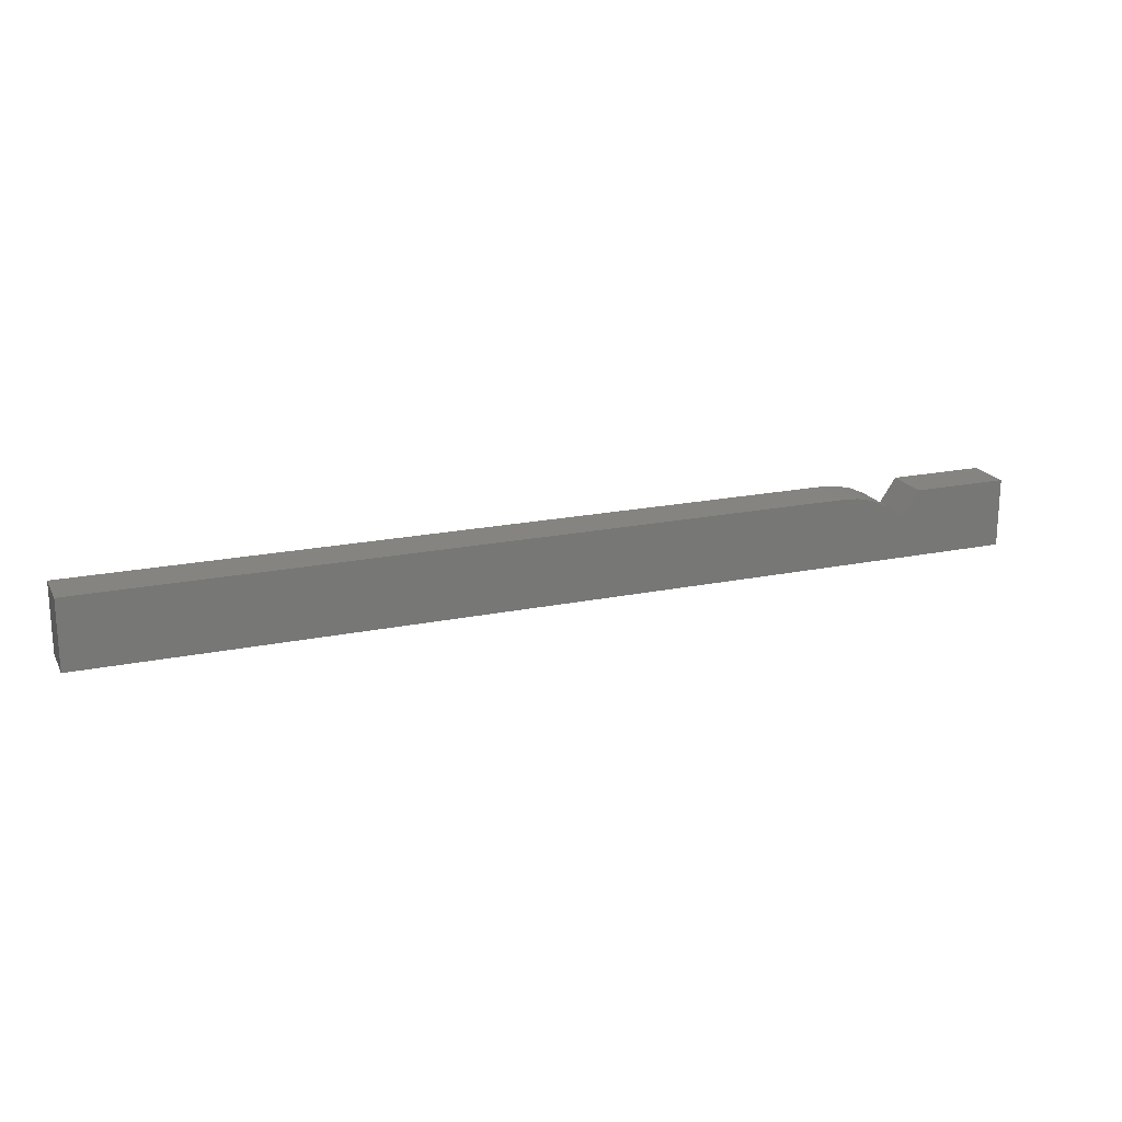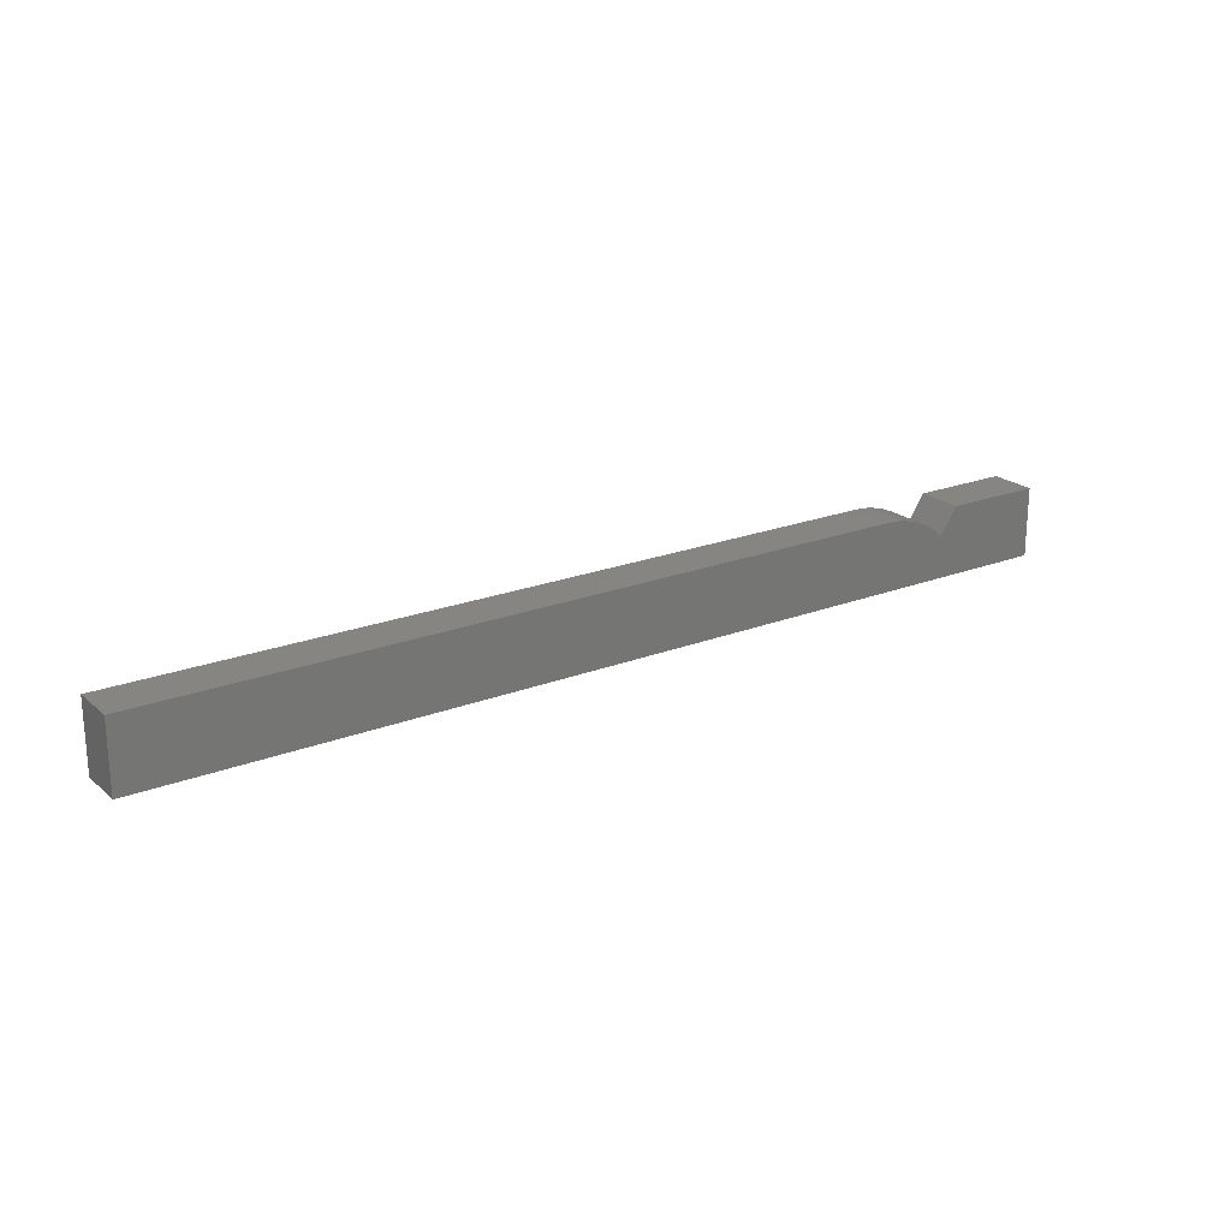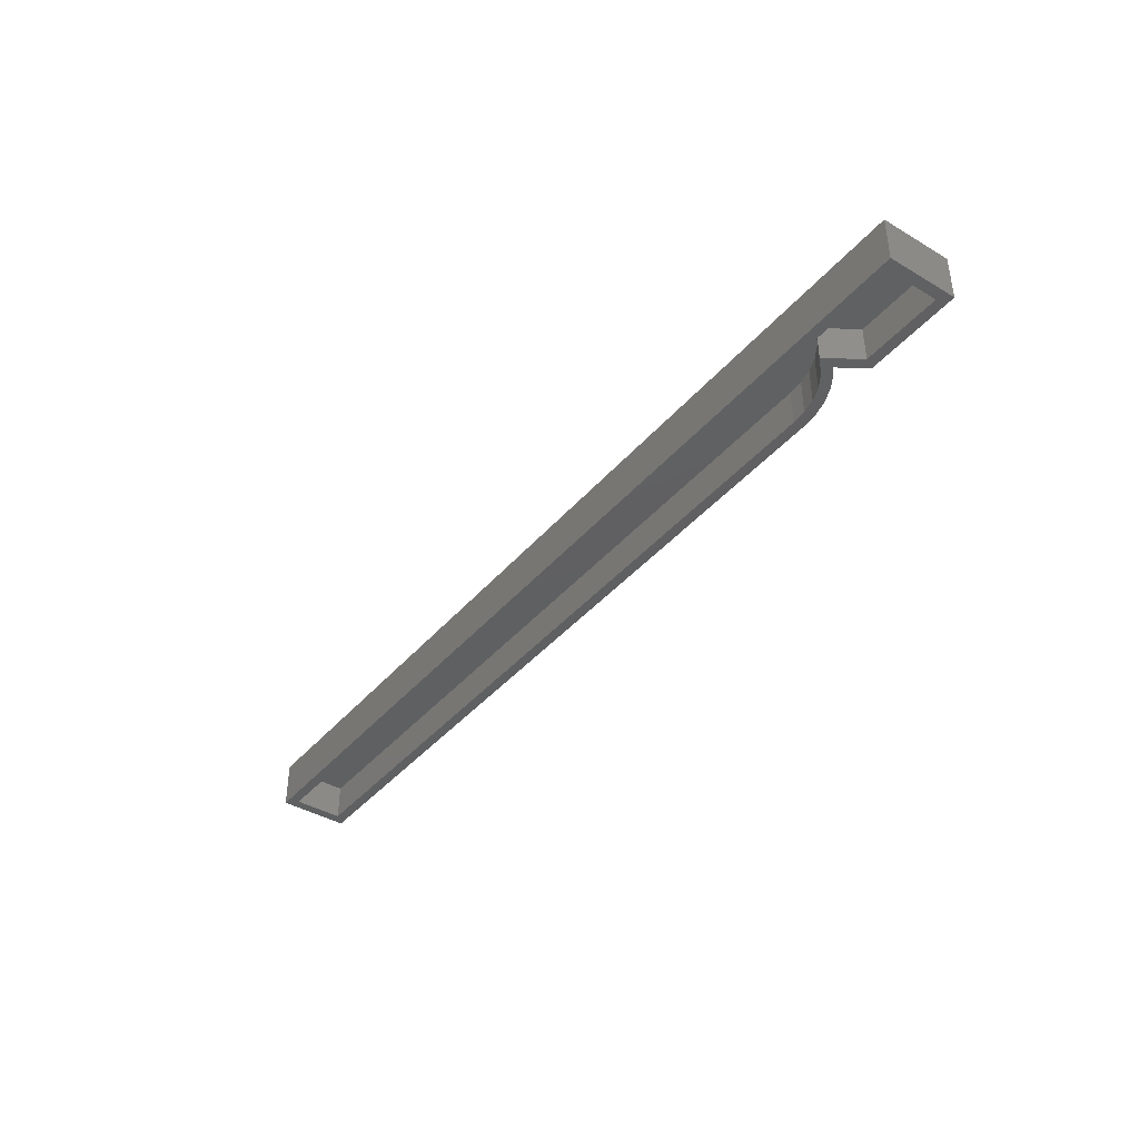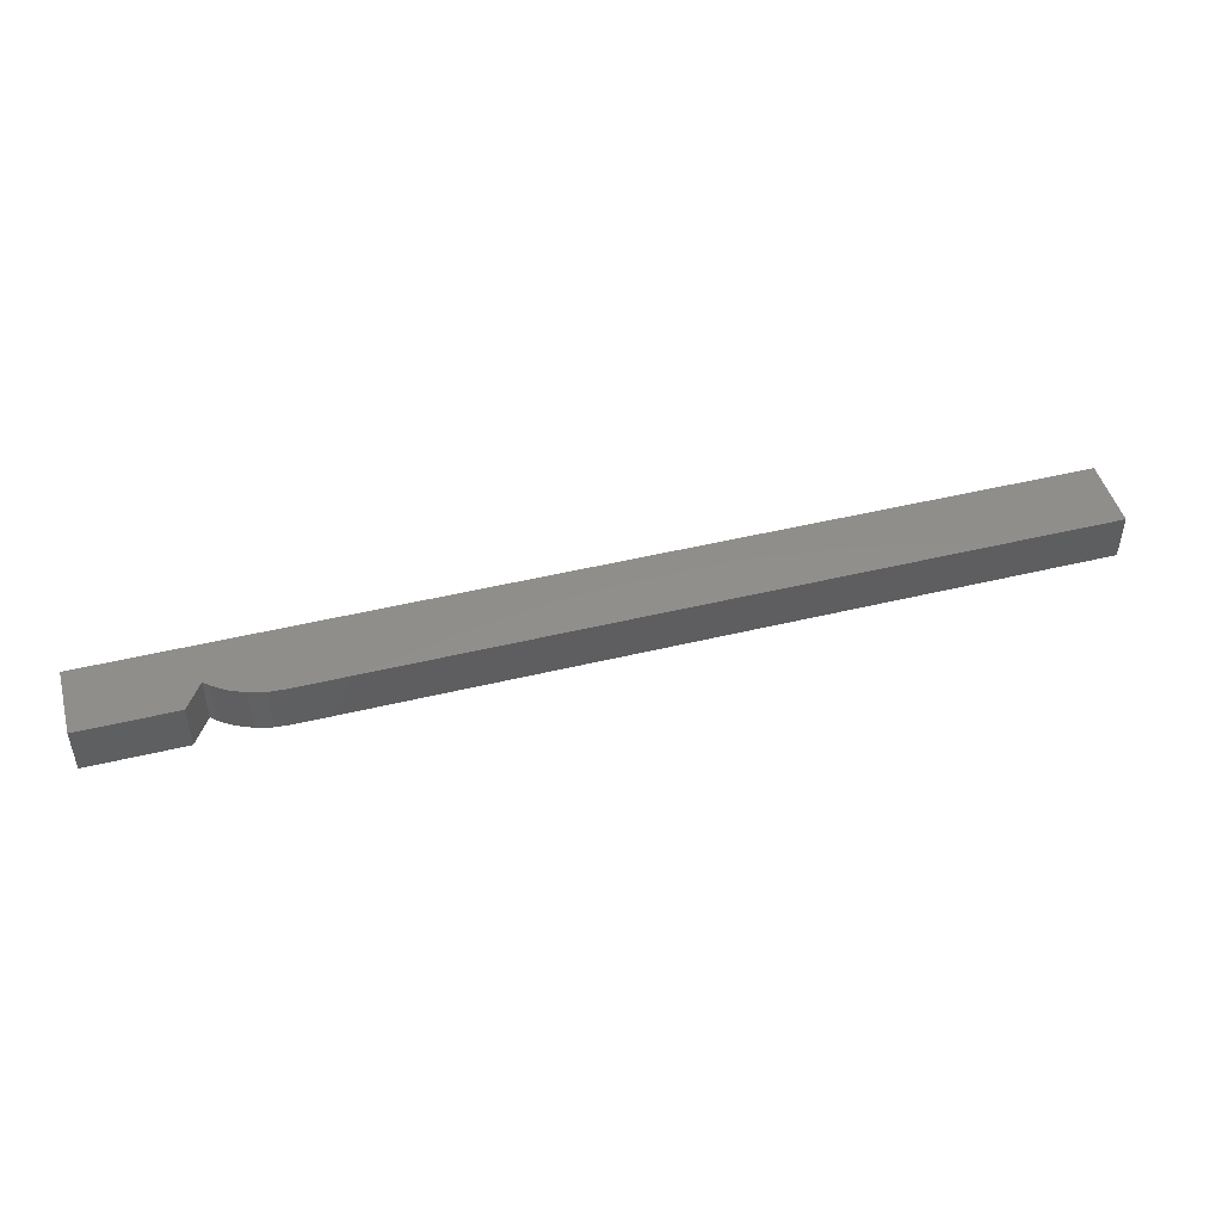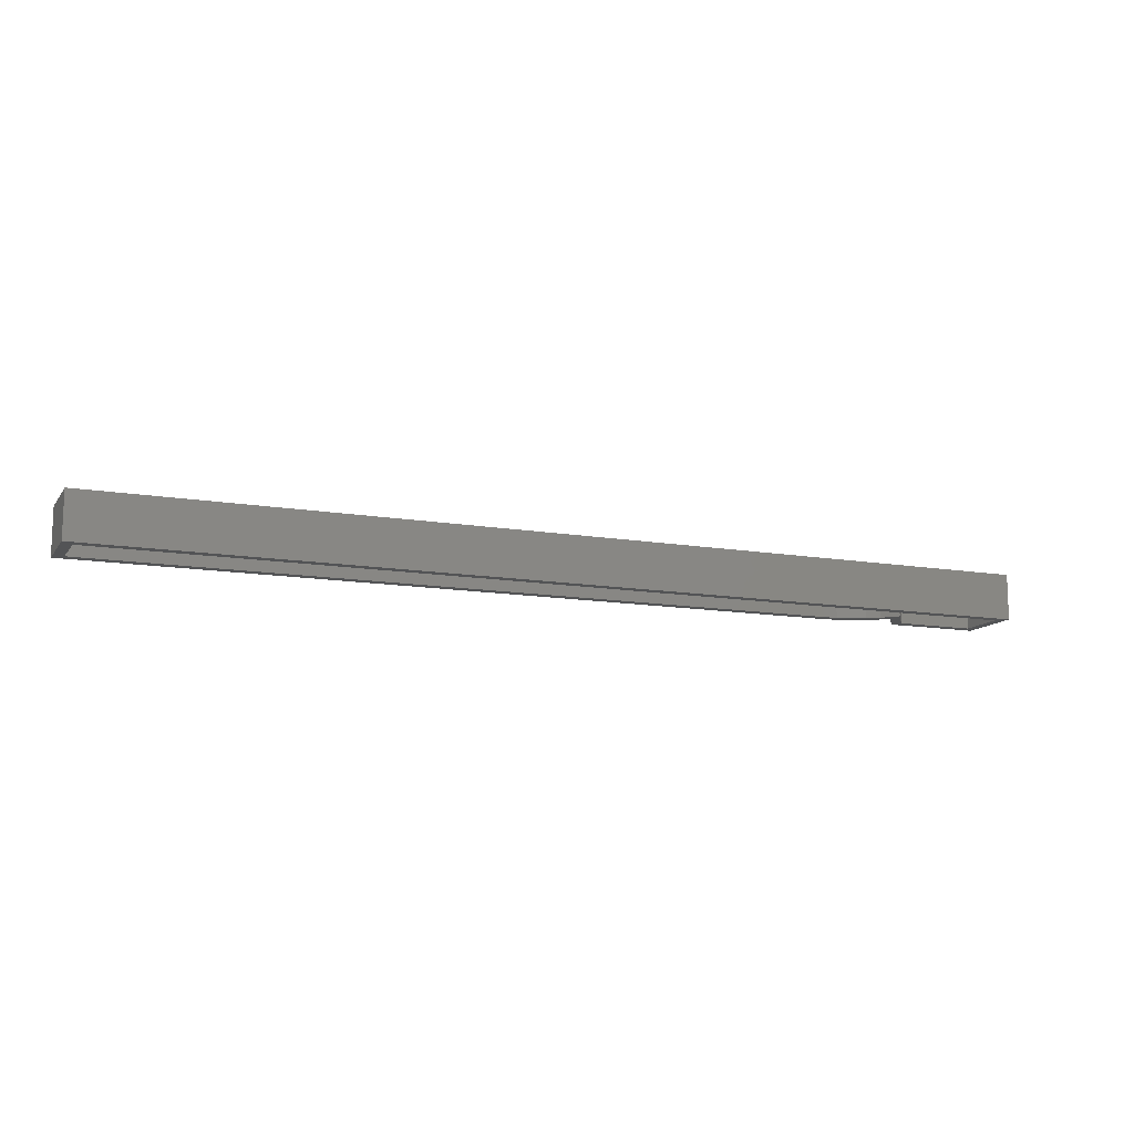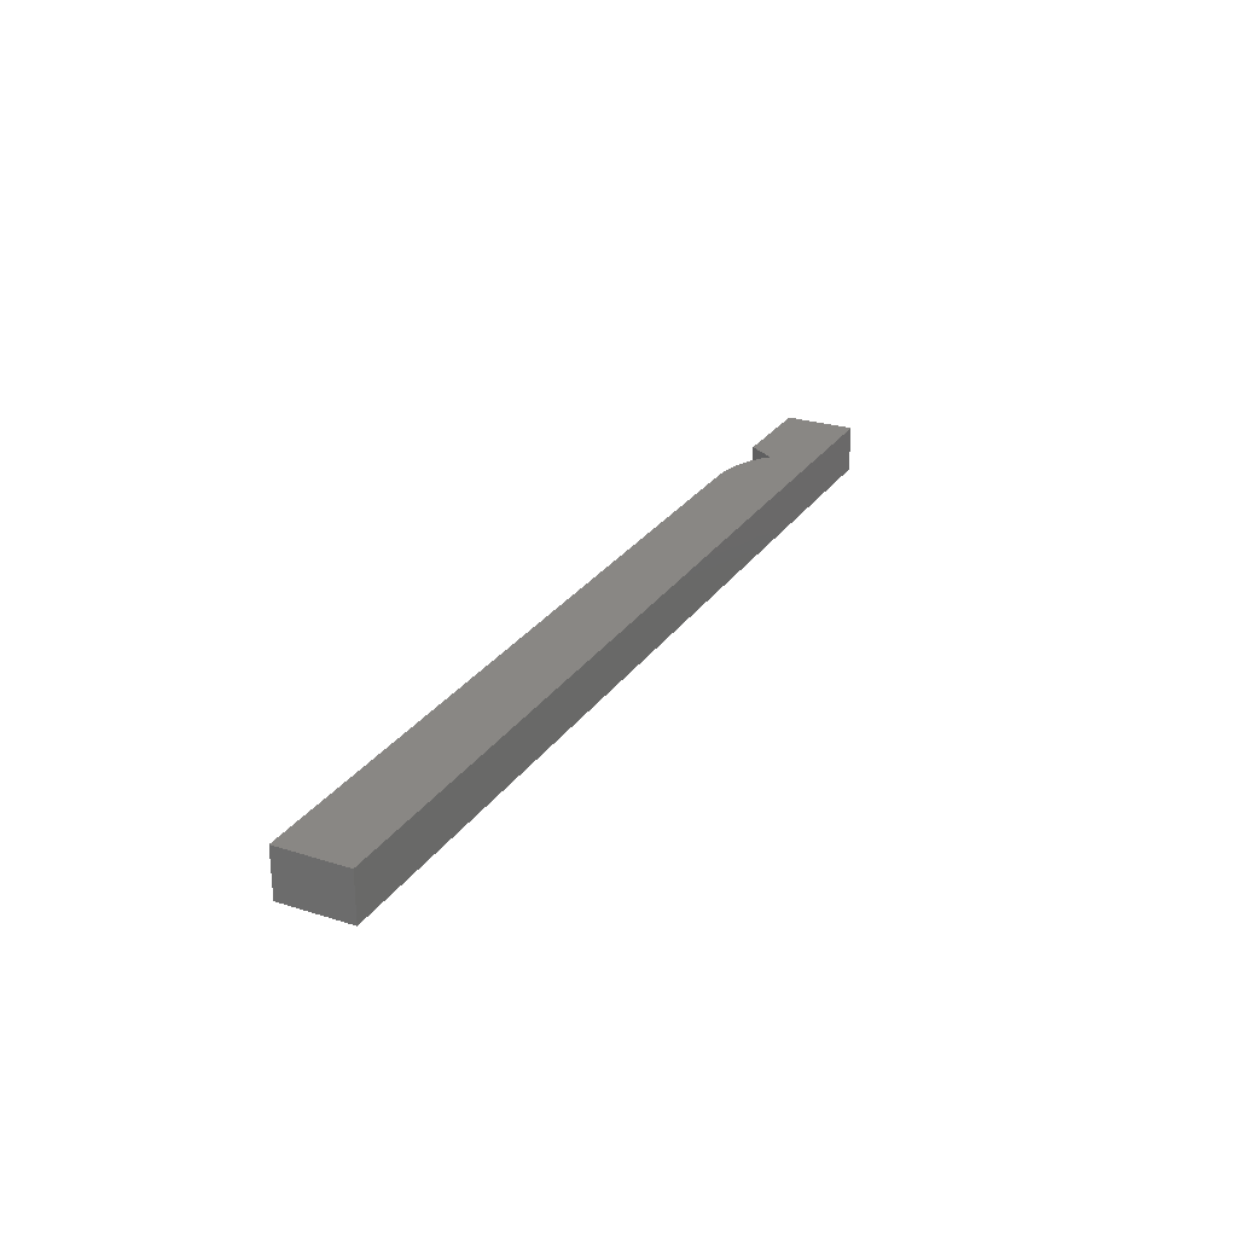
<metadata>
{"format":"stl","ext":"stl","renderer":"f3d","projection":"perspective","resolution":1024,"background":"white","views":[{"elev":19.5,"azim":158.8,"up":"+Z"},{"elev":21.6,"azim":145.5,"up":"+Z"},{"elev":-40.4,"azim":-126.1,"up":"+Y"},{"elev":47.4,"azim":-15.3,"up":"+Y"},{"elev":-12.3,"azim":158.0,"up":"+Y"},{"elev":25.8,"azim":116.5,"up":"+Y"}]}
</metadata>
<code>
# stl→obj: 44 verts, 84 faces
v -0.4406 -0.0625 -0.03453
v -0.4187 -0.0625 -0.0293
v -0.4694 -0.0625 -0.03001
v -0.3962 -0.0625 -0.02788
v 0.7422 -0.0625 -0.02788
v 0.7578 -0.0625 -0.01225
v -0.3961 -0.0625 -0.01225
v -0.4214 -0.0625 -0.0139
v -0.4461 -0.0625 -0.01988
v -0.4991 -0.0625 -0.05246
v -0.5259 -0.0625 -0.01225
v -0.5343 -0.0625 -0.02788
v -0.5015 -0.0625 -0.07698
v -0.4803 -0.0625 -0.0557
v -0.4614 -0.0625 -0.04341
v -0.4906 -0.0625 -0.04398
v 0.7578 -0.0625 -0.1172
v 0.7422 -0.0625 -0.1016
v -0.6719 -0.0625 -0.1172
v -0.6562 -0.0625 -0.1016
v -0.6719 -0.0625 -0.01225
v -0.6562 -0.0625 -0.02788
v -0.6562 -0.007812 -0.1016
v 0.7422 -0.007812 -0.1016
v 0.7422 -0.007812 -0.02788
v -0.5343 -0.007812 -0.02788
v -0.6562 -0.007812 -0.02788
v -0.3962 -0.007812 -0.02788
v -0.4406 -0.007812 -0.03453
v -0.4614 -0.007812 -0.04341
v -0.4803 -0.007812 -0.0557
v -0.4187 -0.007812 -0.0293
v -0.5015 -0.007812 -0.07698
v -0.6719 0.007812 -0.1172
v 0.7578 0.007812 -0.1172
v 0.7578 0.007812 -0.01225
v -0.5259 0.007812 -0.01225
v -0.6719 0.007812 -0.01225
v -0.3961 0.007812 -0.01225
v -0.4906 0.007812 -0.04398
v -0.4694 0.007812 -0.03001
v -0.4461 0.007812 -0.01988
v -0.4214 0.007812 -0.0139
v -0.4991 0.007812 -0.05246
f 1 2 3
f 4 5 6
f 4 6 7
f 4 7 8
f 4 8 9
f 4 9 3
f 4 3 2
f 10 11 12
f 10 12 13
f 10 13 14
f 10 14 15
f 16 10 15
f 16 15 1
f 16 1 3
f 6 5 17
f 17 5 18
f 17 18 19
f 19 18 20
f 19 20 21
f 21 20 22
f 21 22 11
f 11 22 12
f 20 18 23
f 23 18 24
f 18 5 24
f 24 5 25
f 12 22 26
f 26 22 27
f 5 4 25
f 25 4 28
f 29 15 30
f 30 15 14
f 30 14 31
f 15 29 1
f 1 29 32
f 1 32 2
f 2 32 28
f 2 28 4
f 31 14 33
f 33 14 13
f 13 12 33
f 33 12 26
f 22 20 27
f 27 20 23
f 19 34 17
f 17 34 35
f 17 35 6
f 6 35 36
f 11 37 21
f 21 37 38
f 6 36 7
f 7 36 39
f 40 16 41
f 41 16 3
f 41 3 42
f 42 3 9
f 42 9 43
f 43 9 8
f 43 8 39
f 39 8 7
f 40 44 16
f 16 44 10
f 44 37 10
f 10 37 11
f 21 38 19
f 19 38 34
f 35 34 44
f 35 44 40
f 35 40 41
f 35 41 42
f 35 42 43
f 35 43 39
f 35 39 36
f 37 44 38
f 38 44 34
f 24 25 28
f 24 28 32
f 24 32 29
f 24 29 30
f 24 30 31
f 24 31 33
f 24 33 23
f 26 27 33
f 33 27 23

</code>
